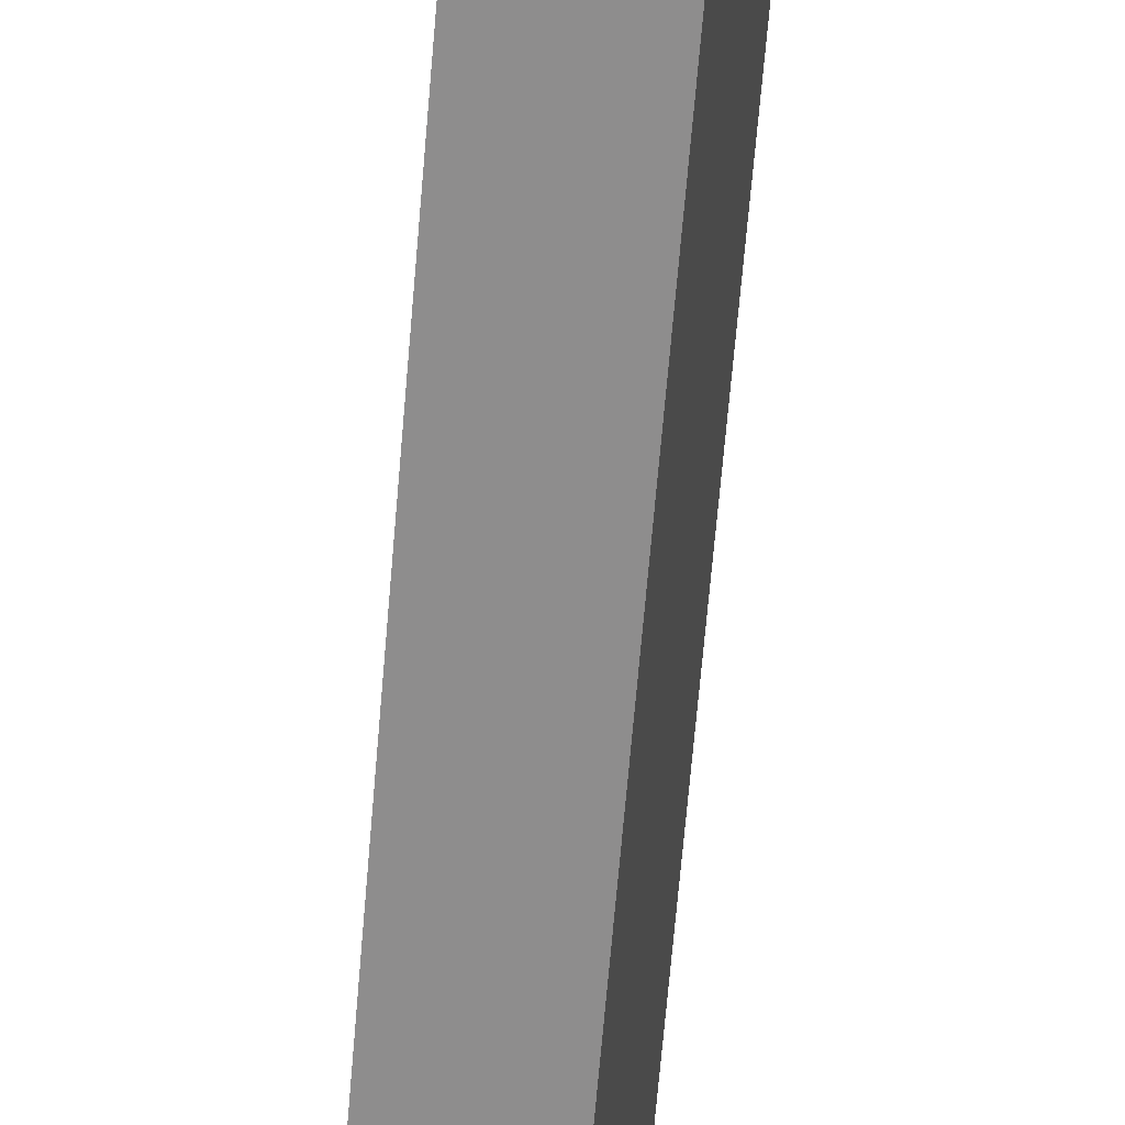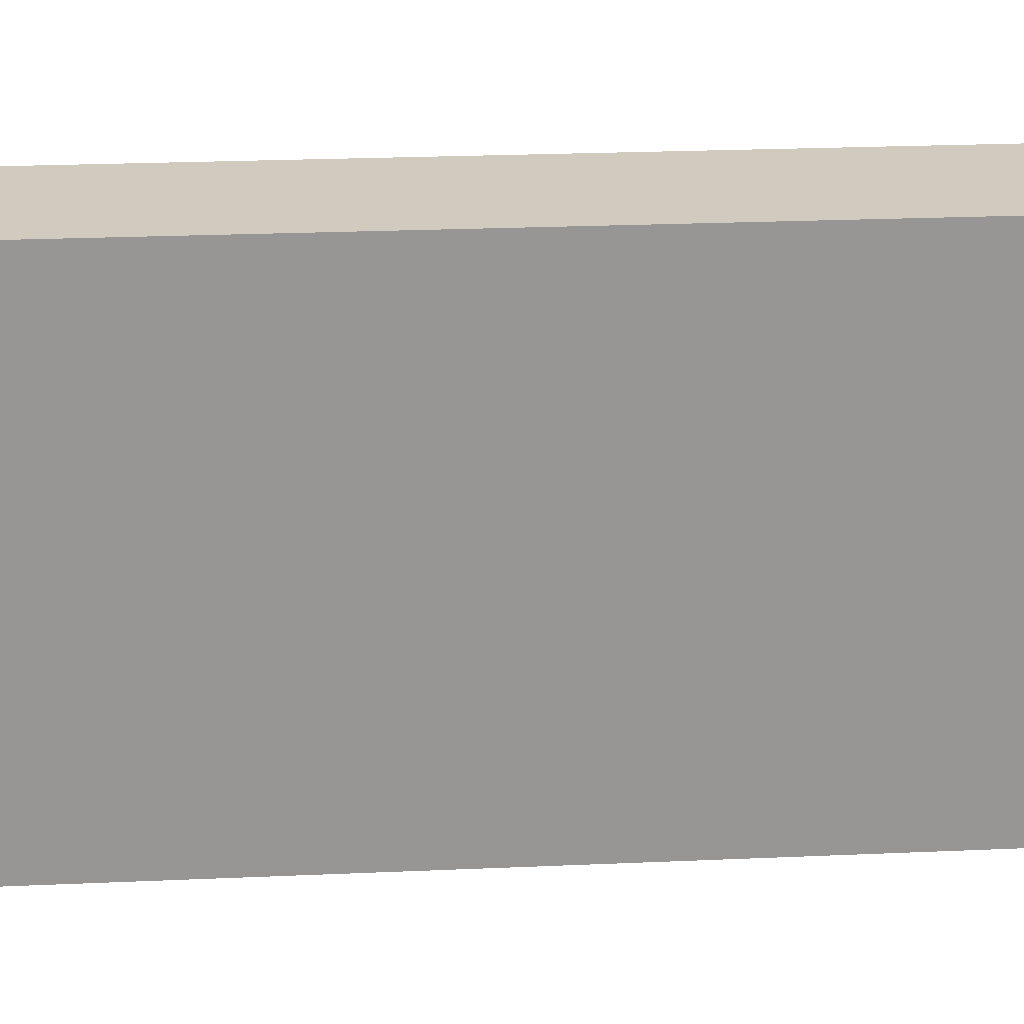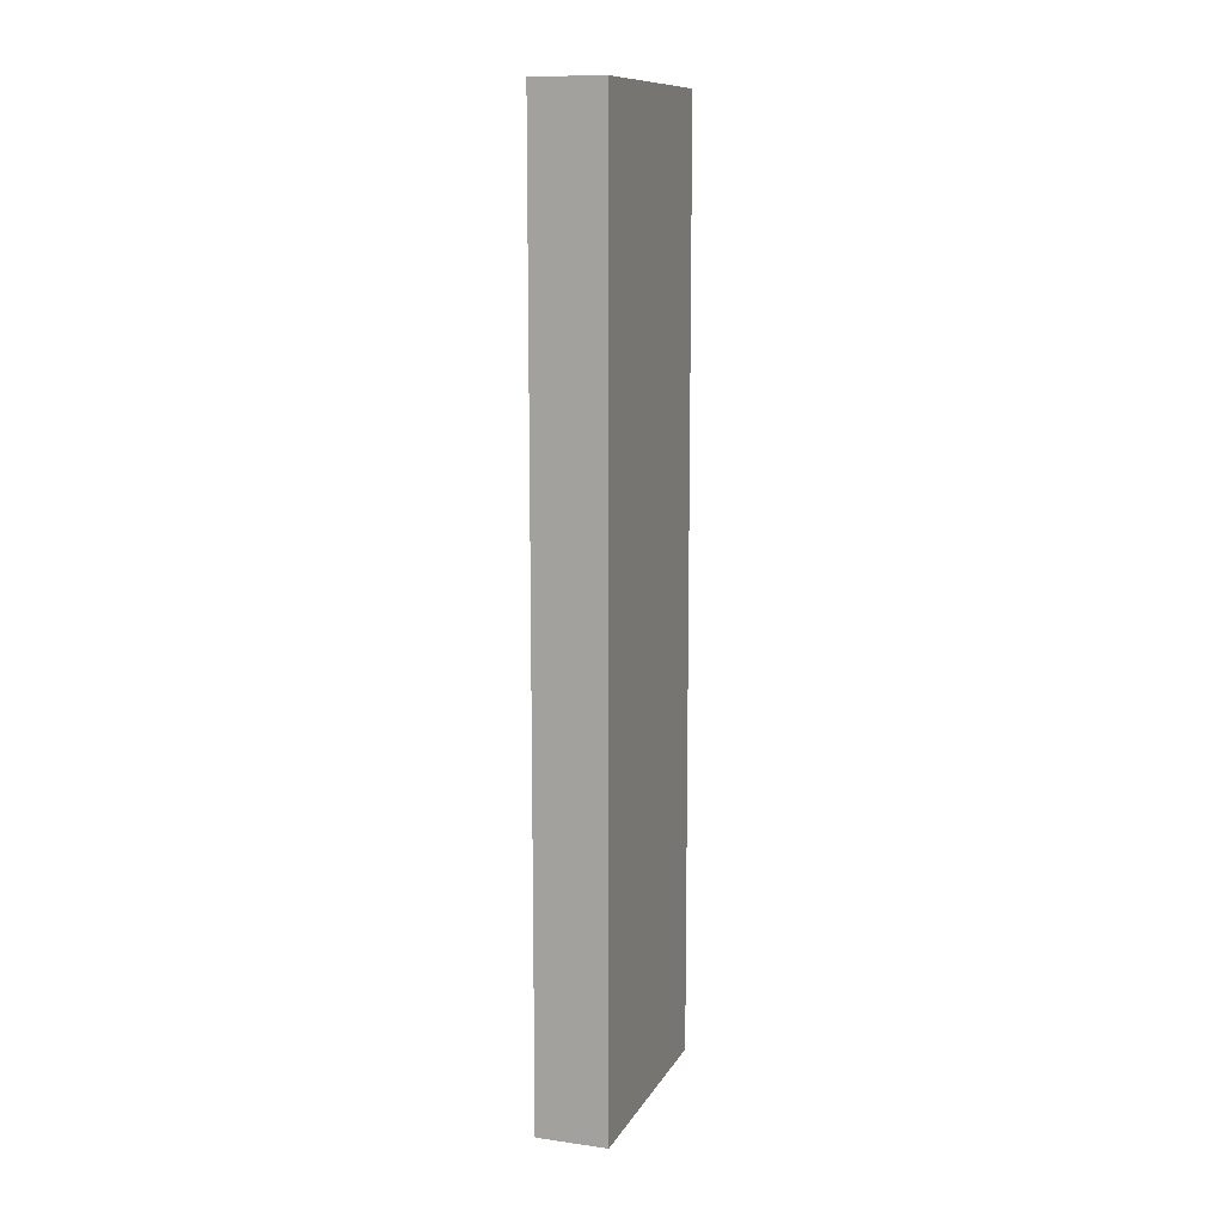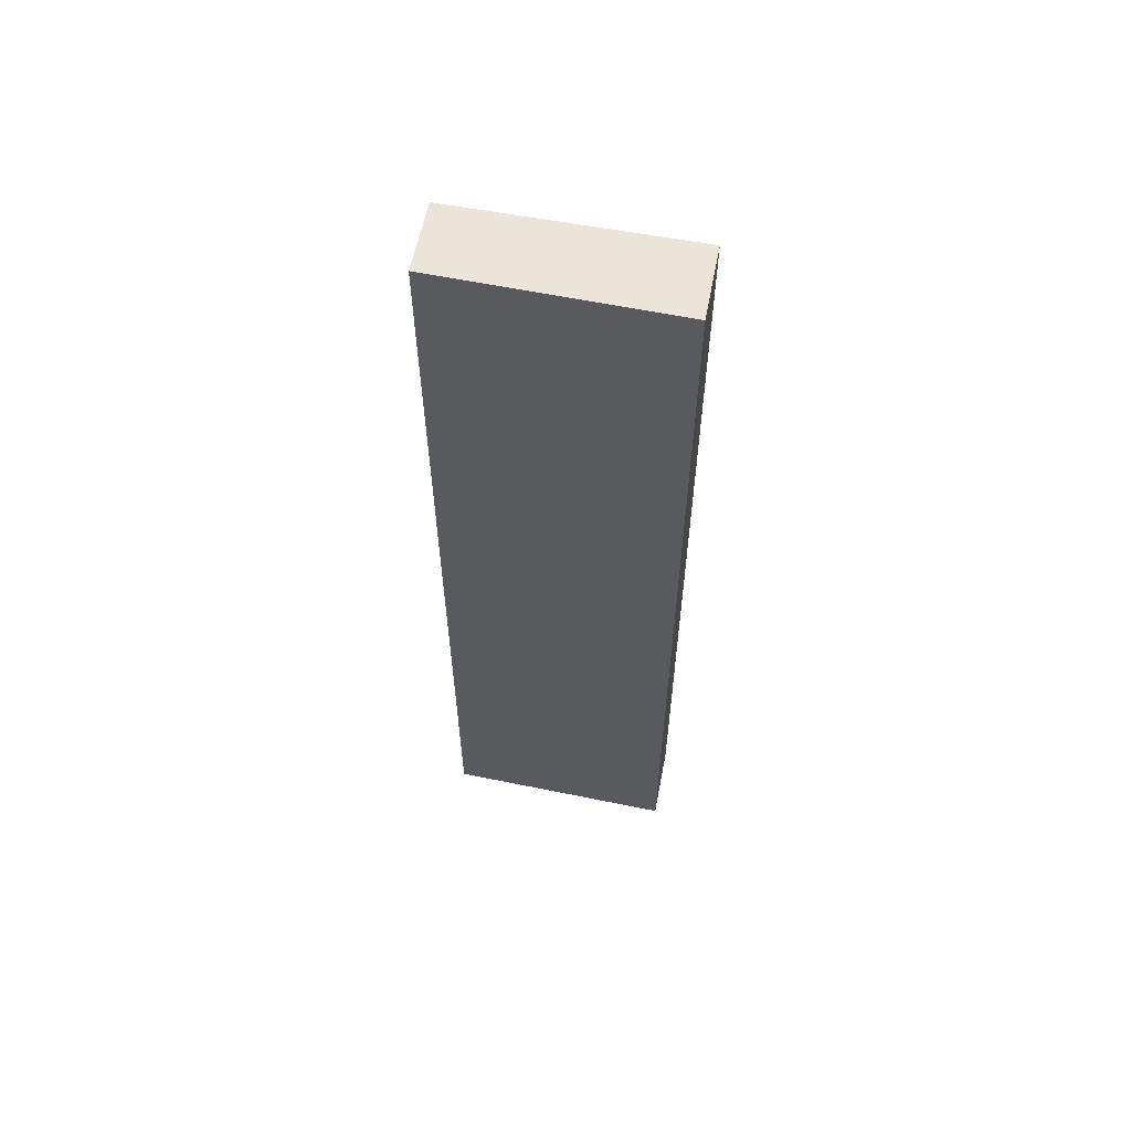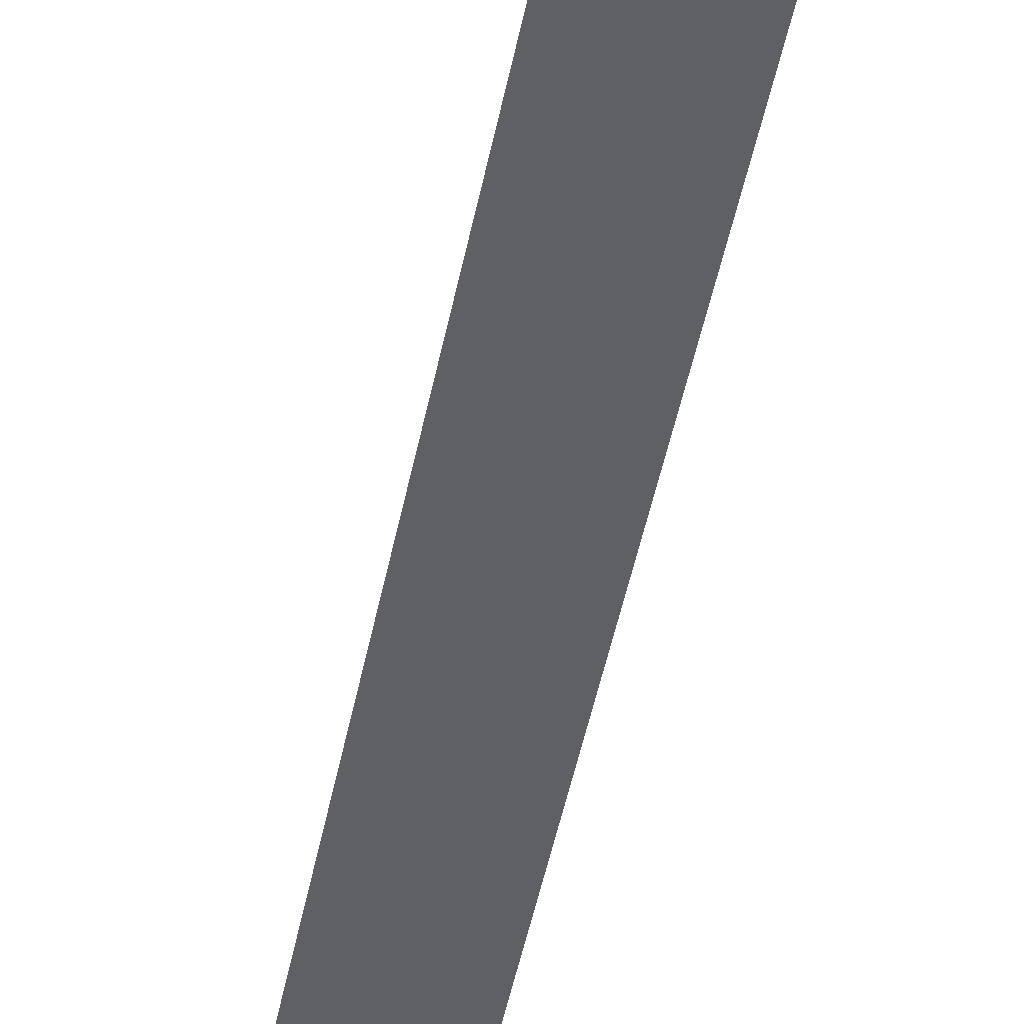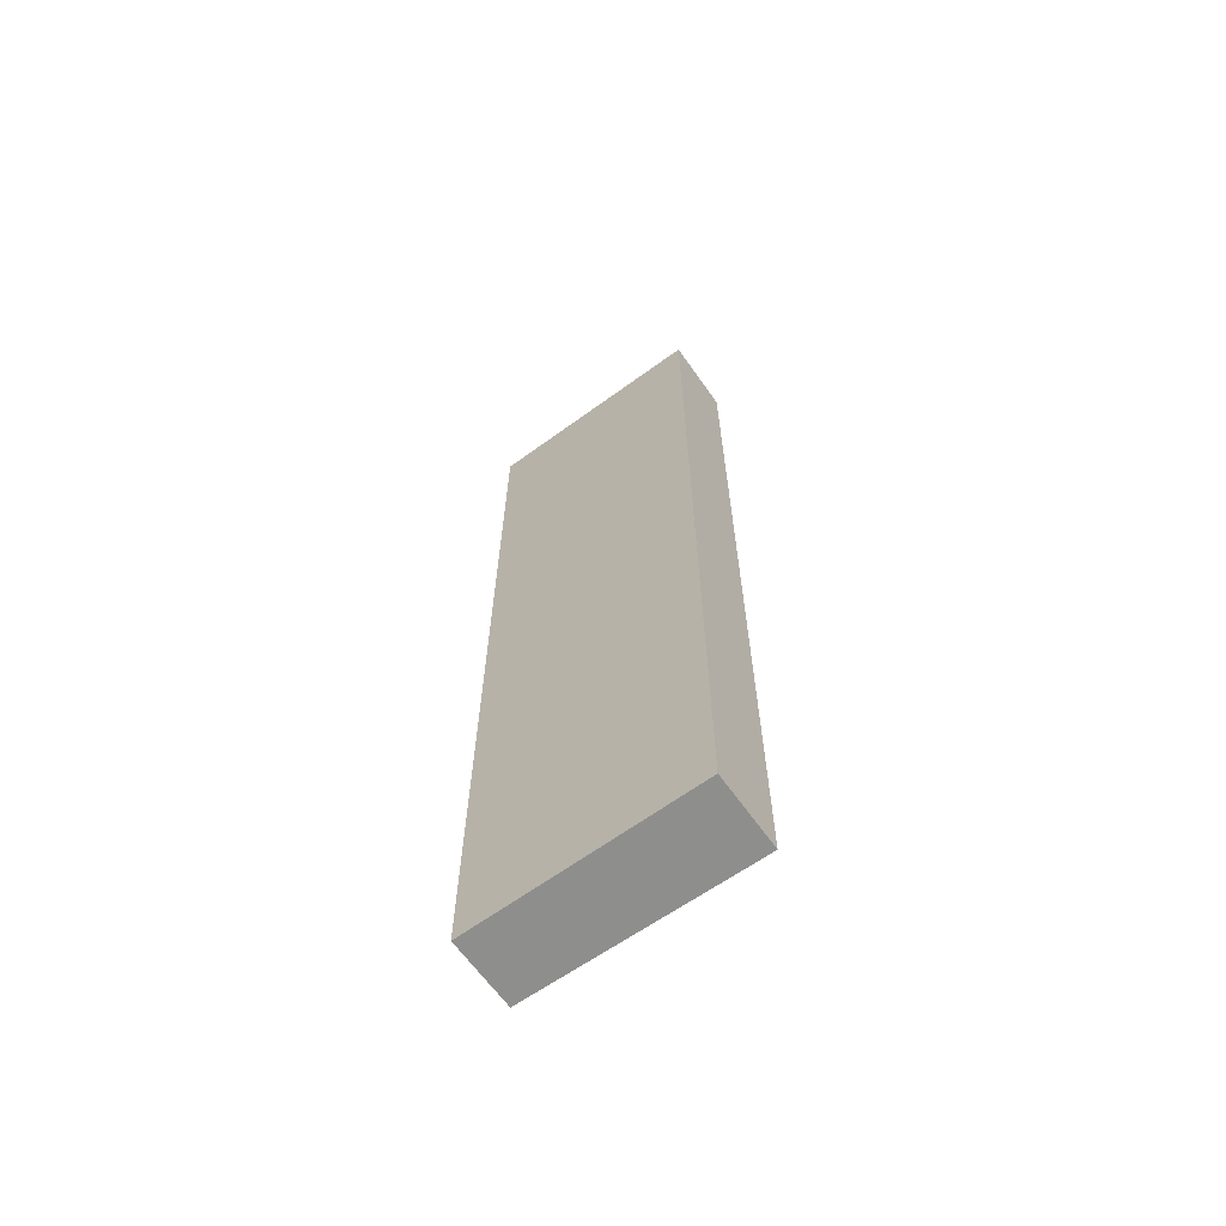
<metadata>
{"format":"obj","ext":"obj","renderer":"f3d","projection":"perspective","resolution":1024,"background":"white","views":[{"elev":-65.6,"azim":-4.8,"up":"+Z"},{"elev":14.3,"azim":83.1,"up":"+Z"},{"elev":11.5,"azim":27.4,"up":"+Y"},{"elev":59.4,"azim":110.1,"up":"+Y"},{"elev":-46.6,"azim":-10.9,"up":"+Z"},{"elev":-64.8,"azim":134.4,"up":"+Y"}]}
</metadata>
<code>
v  0 18.43 1.129e-15
v  2.105 18.43 4.292
v  1.453 18.43 -0.234
v  0.725 18.43 4.508
v  1.453 1.433e-17 -0.234
v  0 0 0
v  0.725 -2.76e-16 4.508
v  2.105 -2.628e-16 4.292
g defaultobject
f 1 2 3
f 2 1 4
f 5 1 3
f 1 5 6
f 6 4 1
f 4 6 7
f 7 2 4
f 2 7 8
f 8 3 2
f 3 8 5
f 8 6 5
f 6 8 7

</code>
